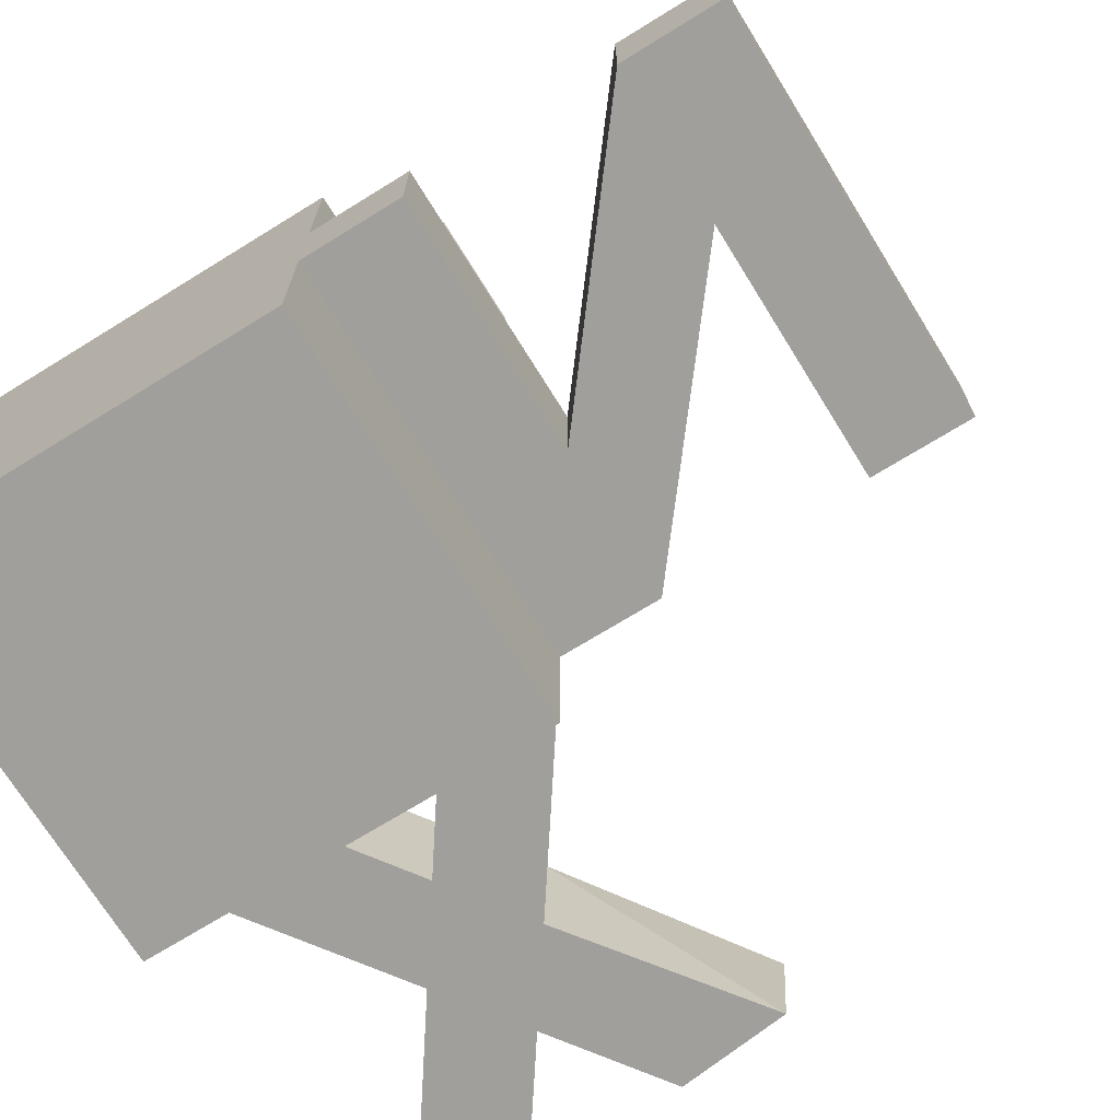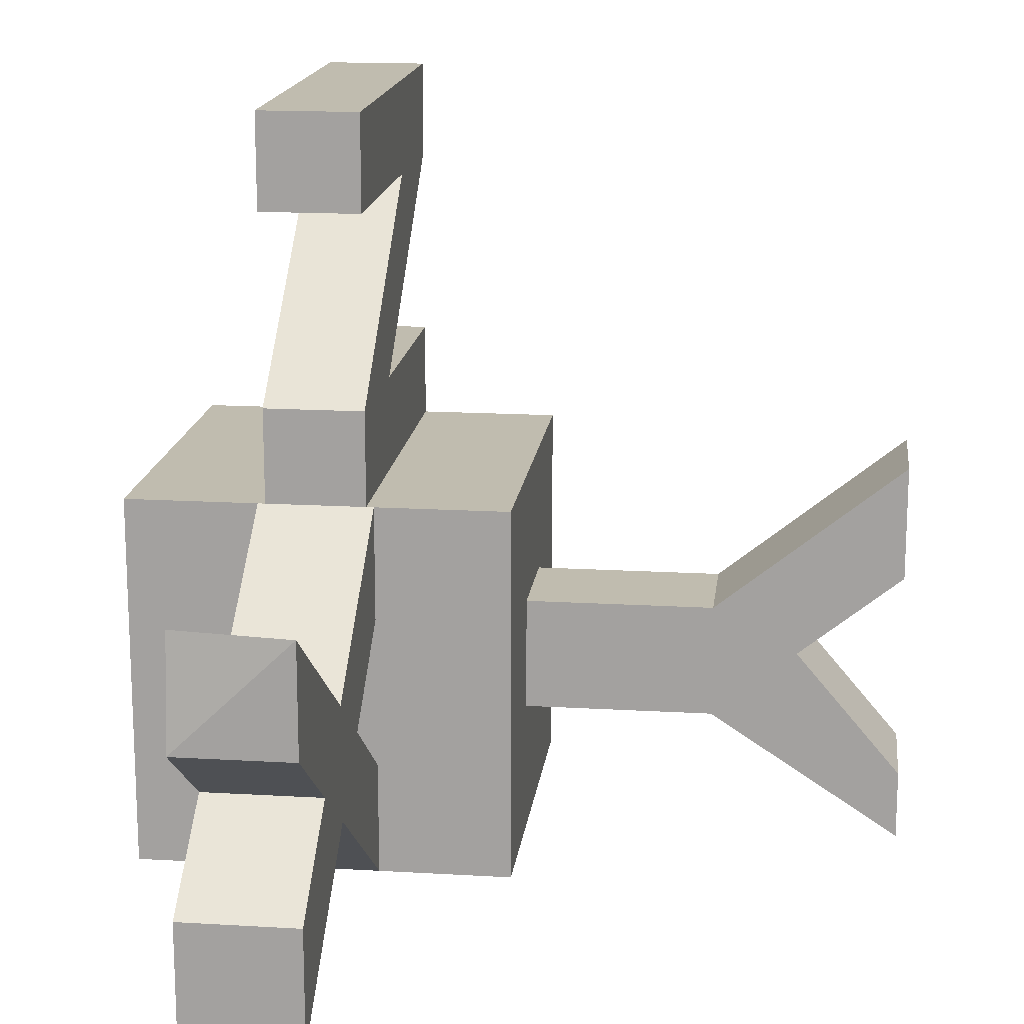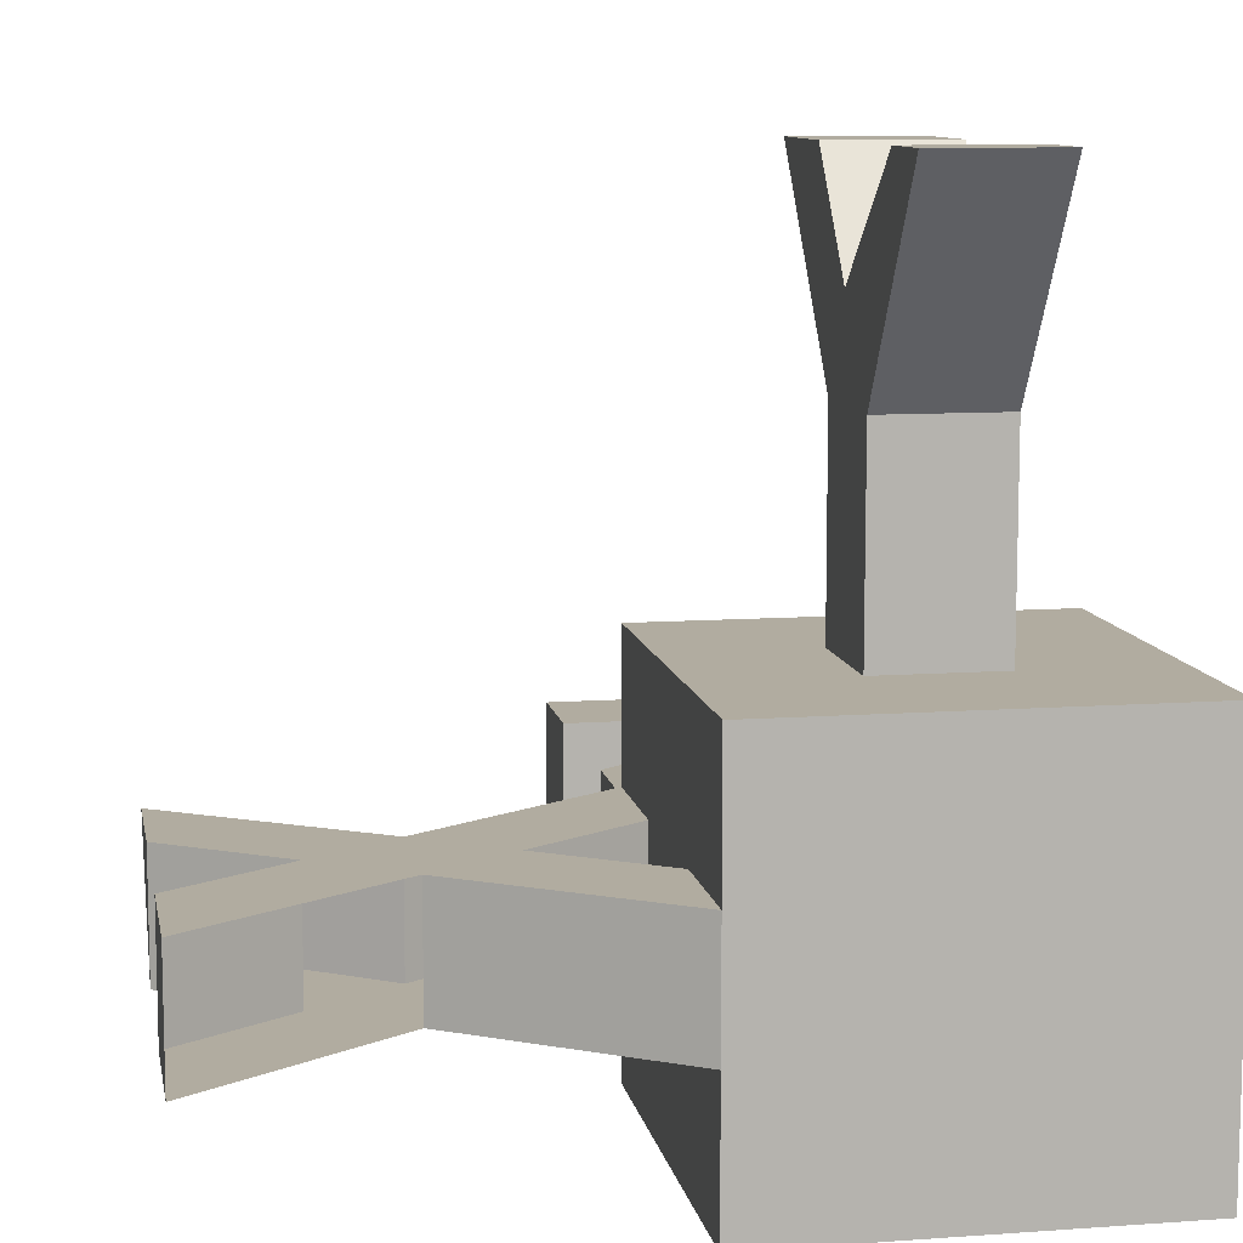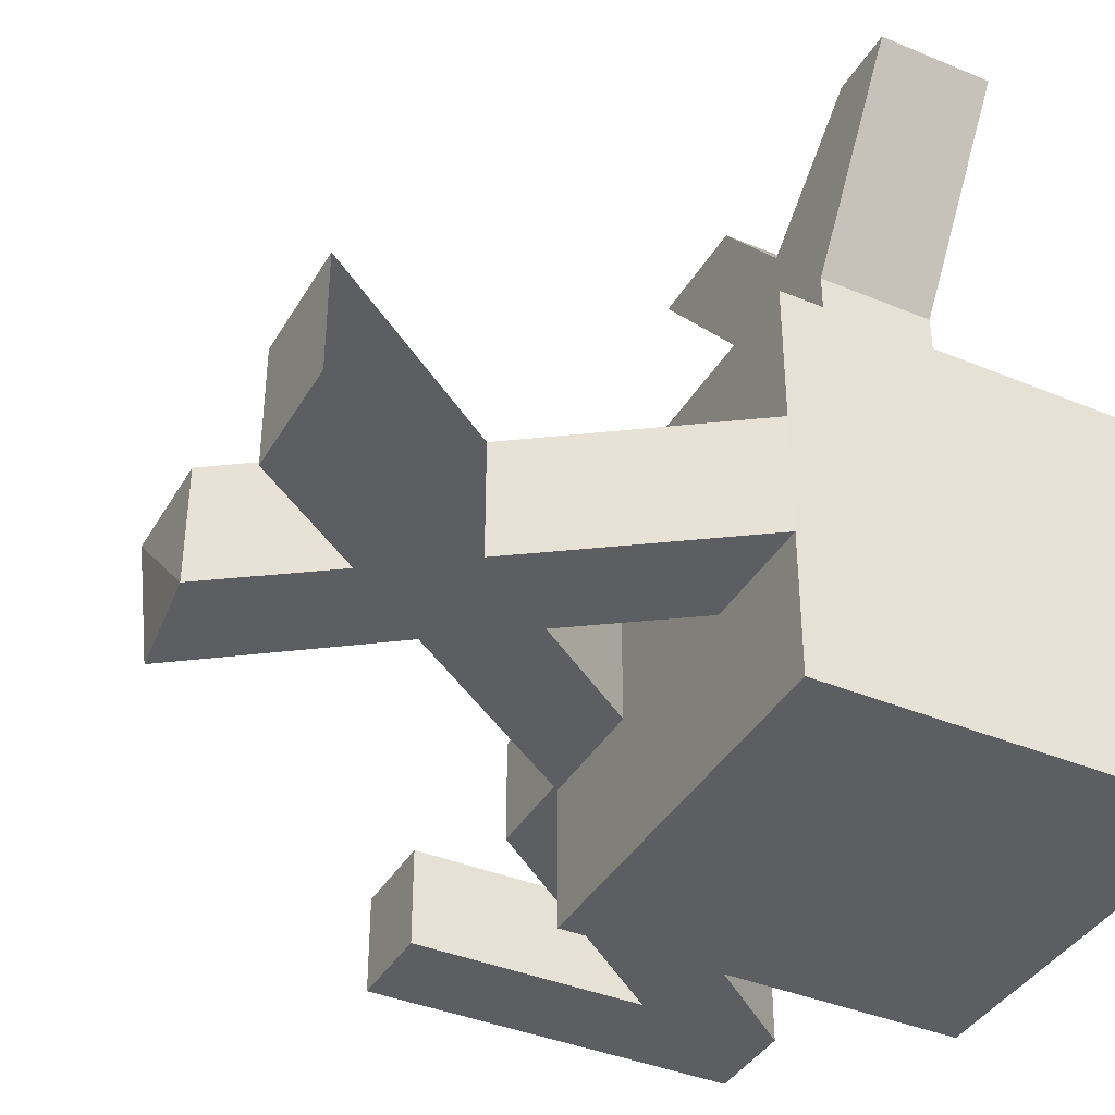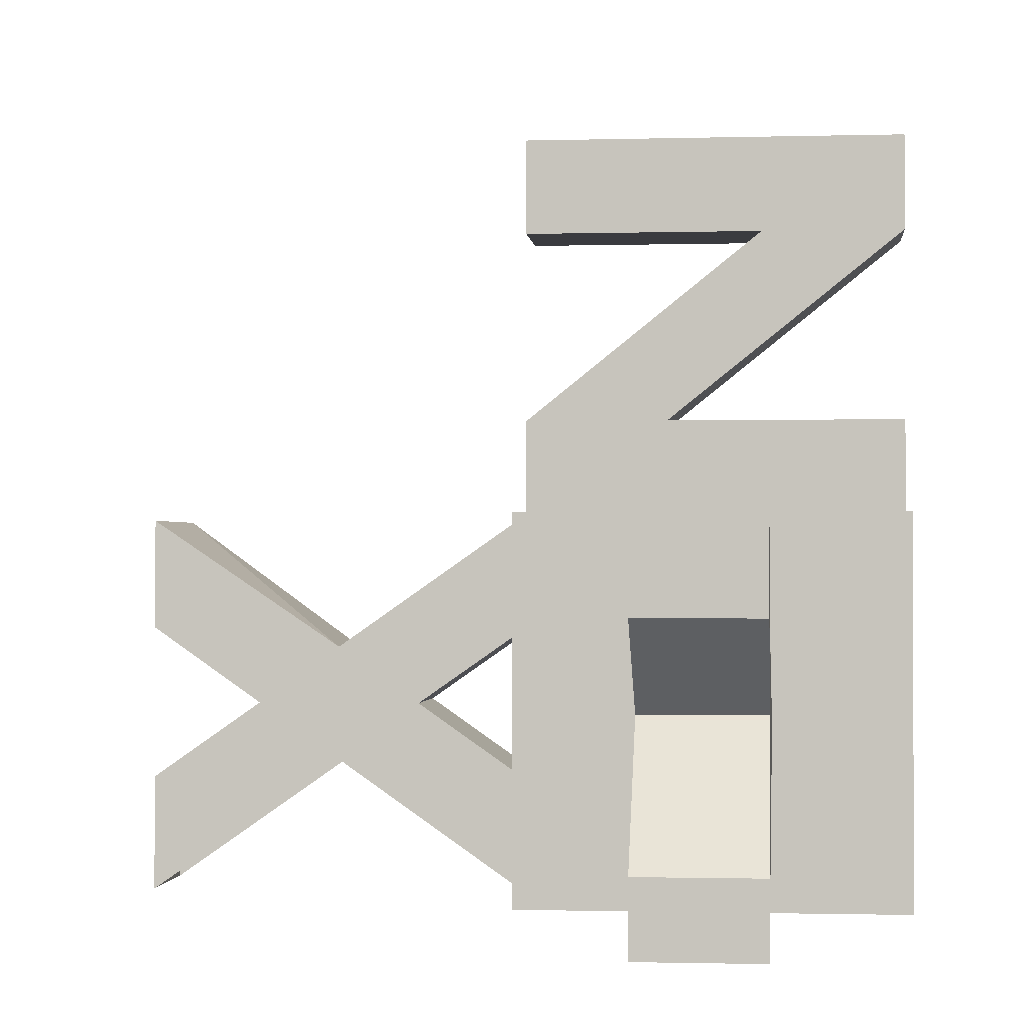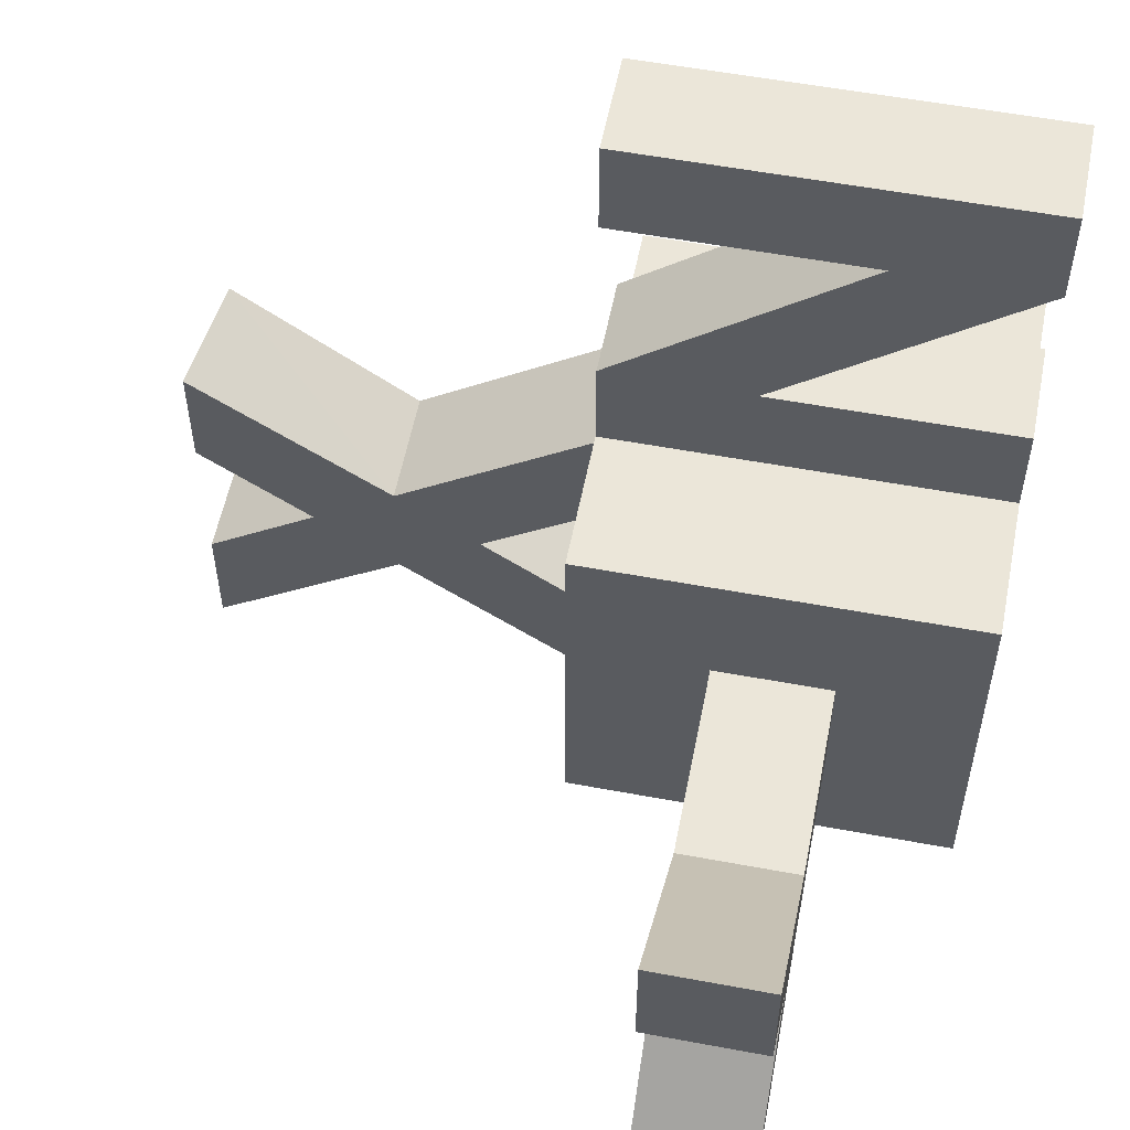
<metadata>
{"format":"obj","ext":"obj","renderer":"f3d","projection":"perspective","resolution":1024,"background":"white","views":[{"elev":-71.2,"azim":-58.3,"up":"+Y"},{"elev":16.3,"azim":96.9,"up":"+Z"},{"elev":10.1,"azim":169.6,"up":"+Y"},{"elev":-39.0,"azim":152.5,"up":"+Y"},{"elev":-1.3,"azim":-174.2,"up":"+Z"},{"elev":55.9,"azim":-168.9,"up":"+Z"}]}
</metadata>
<code>
o Cube
v 1 1 1
v 1 1 -1
v 1 -1 1
v 1 -1 -1
v -1 1 1
v -1 1 -1
v -1 -1 1
v -1 -1 -1
v -1 -0.261 1
v -1 -0.261 1.5
v -1 0.261 1
v -1 0.261 1.5
v 1 -0.261 1
v 1 -0.261 1.5
v 1 0.261 1
v 1 0.261 1.5
v -1 -0.261 2.5
v -1 -0.261 3
v -1 0.261 2.5
v -1 0.261 3
v 1 -0.261 2.5
v 1 -0.261 3
v 1 0.261 2.5
v 1 0.261 3
v -0.25 -0.261 2.5
v -0.25 0.261 2.5
v 0.25 -0.261 1.5
v 0.25 0.261 1.5
v 0.5 0.261 1
v 0.5 -0.261 1
v -0.5 0.261 3
v -0.5 -0.261 3
v 1 0.3 1
v 1 0.3 0.4
v 1 -0.3 1
v 1 -0.3 0.4
v 3 -0.3 -1
v 3 -0.3 -0.4
v 3 0.3 -1
v 3 0.3 -0.4
v 1 0.3 -1
v 1 0.3 -0.4
v 1 -0.3 -1
v 0.9295 -0.3 -0.4533
v 2.93 -0.3 0.9733
v 3 -0.3 0.4
v 3 0.3 0.9733
v 3 0.3 0.4
v 2.429 -0.3 0
v 1.574 -0.3 -0.002
v 2.003 -0.3 0.299
v 2 0.3 0.299
v 1.571 0.3 0
v 2 0.3 -0.3
v 2.429 0.3 -0
v 2 -0.3 -0.3
v -0.3 1 -0.3
v -0.3 1 0.3
v -0.3 2 -0.3
v -0.3 2 0.3
v 0.3 1 -0.3
v 0.3 1 0.3
v 0.3 2 -0.3
v 0.3 2 0.3
v -0.3 3 1.1
v -0.3 3 0.5
v 0.3 3 0.5
v 0.3 3 1.1
v 0.3 2.45 0.66
v -0.3 2.45 0.66
v -0.3 2.45 0.06
v 0.3 2.45 0.06
v 0.3 3.012 -0.959
v -0.3 3.012 -0.959
v -0.3 3.012 -0.599
v 0.3 3.012 -0.599
f 5 3 1
f 3 8 4
f 7 6 8
f 41 43 8
f 1 4 43
f 5 2 6
f 10 11 9
f 29 16 15
f 16 13 15
f 27 9 30
f 15 30 29
f 12 27 28
f 18 19 17
f 26 24 23
f 24 21 23
f 32 17 25
f 23 25 26
f 20 32 31
f 25 19 17
f 26 28 19
f 16 27 28
f 27 25 17
f 28 17 19
f 26 14 16
f 29 9 11
f 14 30 13
f 11 28 29
f 31 22 24
f 22 25 21
f 19 31 26
f 35 34 36
f 34 52 53
f 40 37 39
f 38 56 37
f 45 52 47
f 42 50 44
f 44 41 42
f 42 54 53
f 47 46 45
f 46 51 45
f 40 49 38
f 49 48 55
f 43 54 41
f 51 36 50
f 54 40 39
f 52 48 47
f 54 52 53
f 51 56 50
f 56 44 50
f 35 52 33
f 36 53 50
f 58 59 57
f 69 65 70
f 64 61 63
f 62 57 61
f 63 57 59
f 60 62 64
f 65 67 66
f 70 66 71
f 69 67 68
f 71 67 72
f 59 75 74
f 64 72 69
f 60 71 59
f 64 70 60
f 74 76 73
f 63 76 72
f 59 73 63
f 72 75 71
f 5 7 3
f 3 7 8
f 7 5 6
f 8 6 2
f 8 2 41
f 43 4 8
f 41 2 1
f 1 3 4
f 43 41 1
f 5 1 2
f 10 12 11
f 29 28 16
f 16 14 13
f 27 10 9
f 15 13 30
f 12 10 27
f 18 20 19
f 26 31 24
f 24 22 21
f 32 18 17
f 23 21 25
f 20 18 32
f 25 26 19
f 26 16 28
f 16 14 27
f 27 14 25
f 28 27 17
f 26 25 14
f 29 30 9
f 14 27 30
f 11 12 28
f 31 32 22
f 22 32 25
f 19 20 31
f 35 33 34
f 34 33 52
f 40 38 37
f 38 49 56
f 45 51 52
f 42 53 50
f 44 43 41
f 42 41 54
f 47 48 46
f 46 49 51
f 40 55 49
f 49 46 48
f 43 56 54
f 51 35 36
f 54 55 40
f 52 55 48
f 54 55 52
f 51 49 56
f 56 43 44
f 35 51 52
f 36 34 53
f 58 60 59
f 69 68 65
f 64 62 61
f 62 58 57
f 63 61 57
f 60 58 62
f 65 68 67
f 70 65 66
f 69 72 67
f 71 66 67
f 59 71 75
f 64 63 72
f 60 70 71
f 64 69 70
f 74 75 76
f 63 73 76
f 59 74 73
f 72 76 75

</code>
